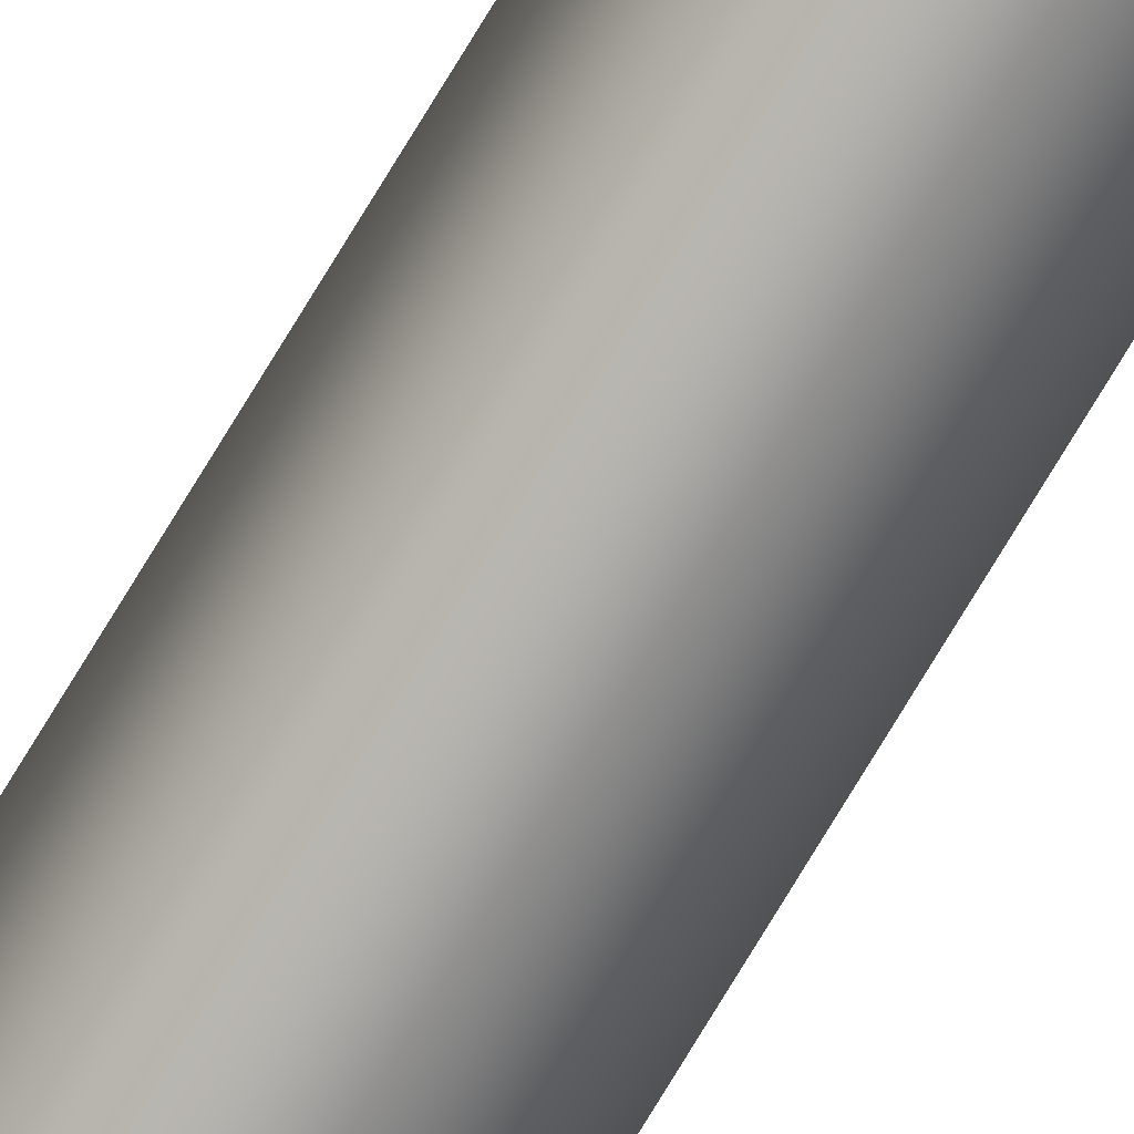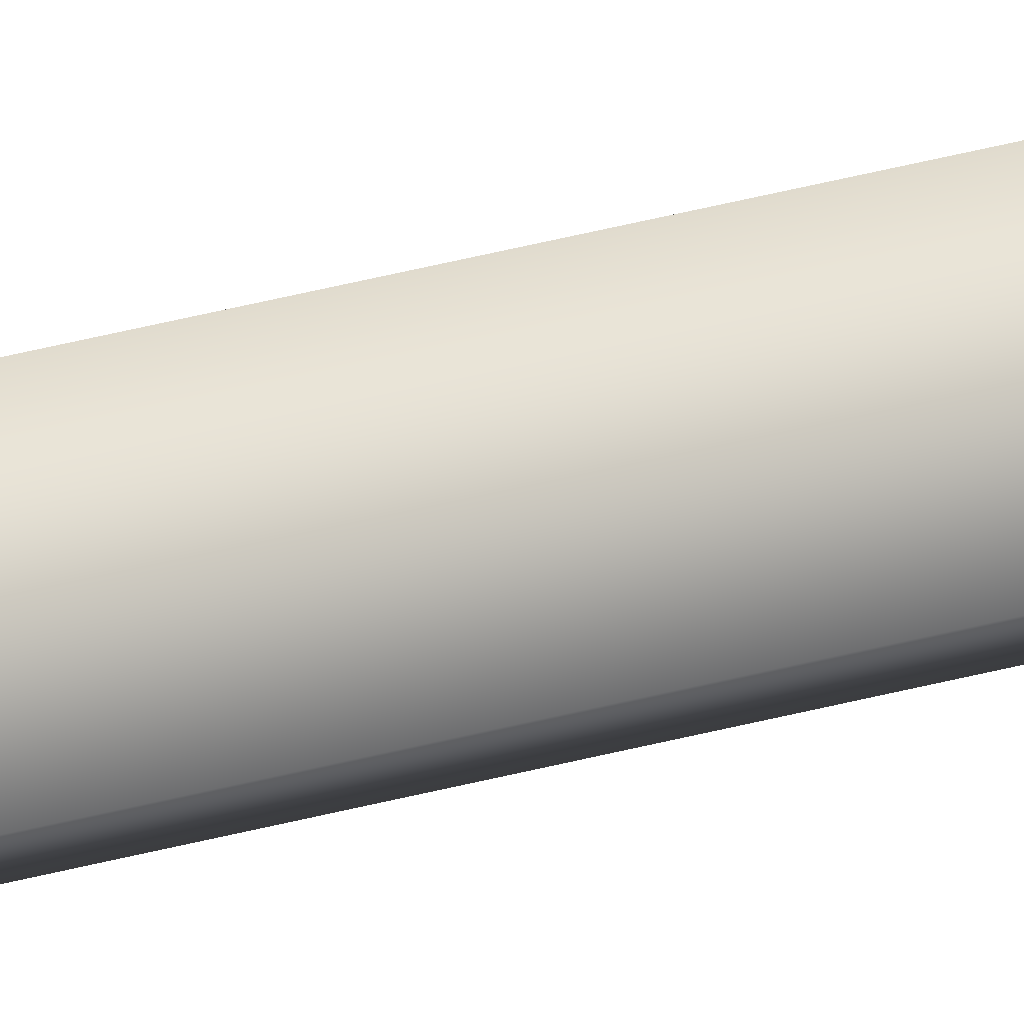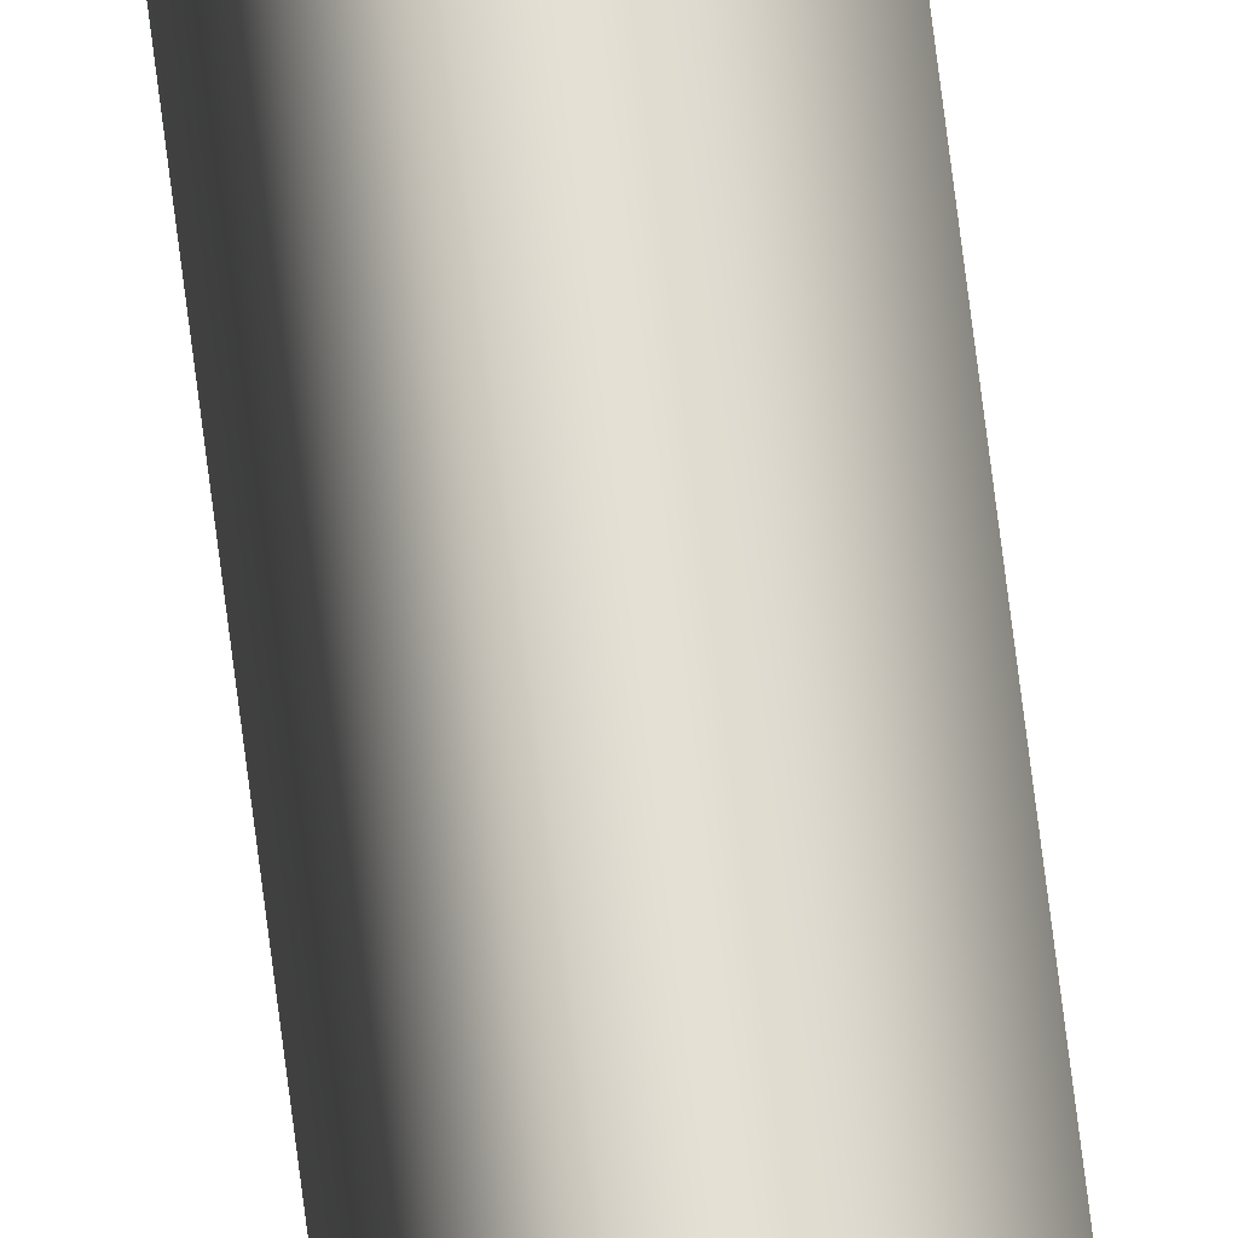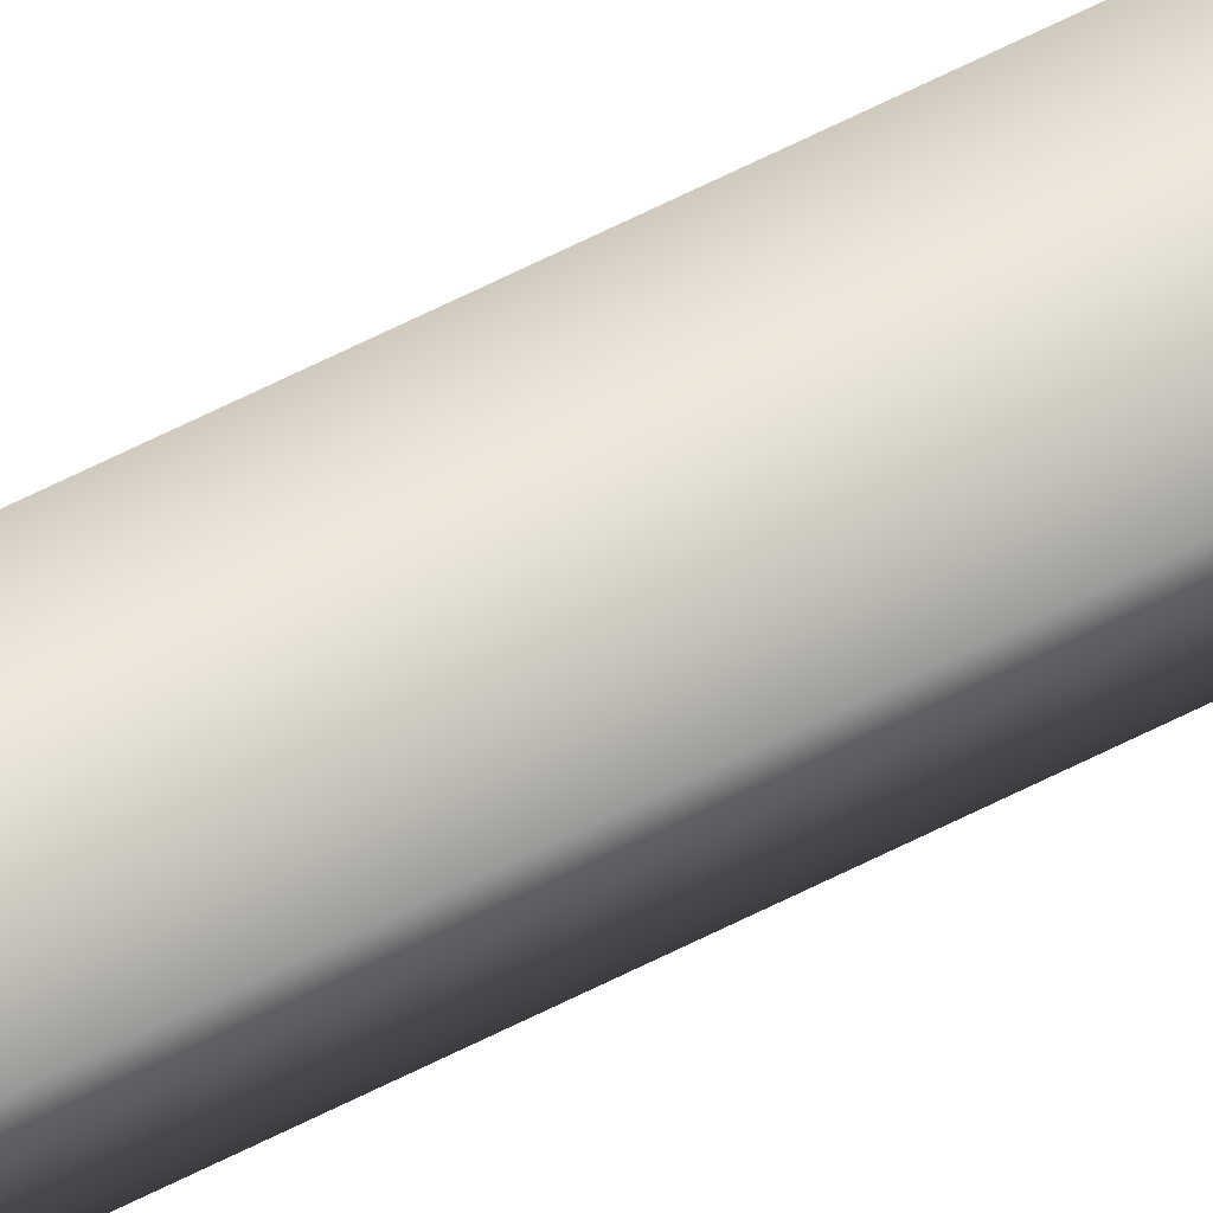
<metadata>
{"format":"obj","ext":"obj","renderer":"f3d","projection":"perspective","resolution":1024,"background":"white","views":[{"elev":-78.2,"azim":-31.4,"up":"+Z"},{"elev":19.1,"azim":56.9,"up":"+Z"},{"elev":67.1,"azim":173.1,"up":"+Z"},{"elev":39.8,"azim":-125.8,"up":"+Z"}]}
</metadata>
<code>
v 10.73 32.73 -131.4
v 10.73 38.67 -131.4
v 10.77 32.73 -131.4
v 10.77 38.67 -131.4
v 10.71 38.67 -131.4
v 10.75 38.67 -131.4
v 10.75 32.73 -131.4
v 10.71 32.73 -131.4
f 1 2 3
f 3 2 4
f 5 6 2
f 2 6 4
f 3 4 7
f 7 4 6
f 8 5 1
f 1 5 2
f 8 1 7
f 7 1 3
f 7 6 8
f 8 6 5

</code>
